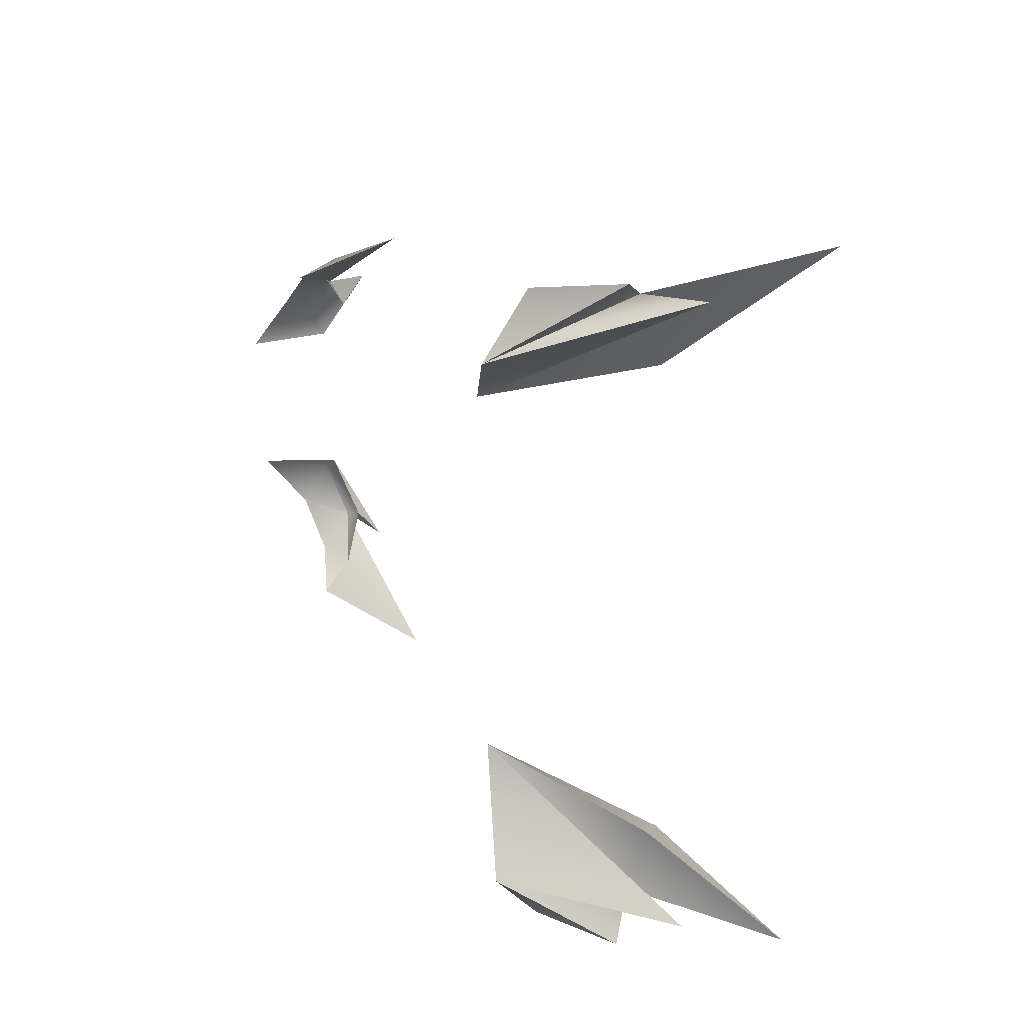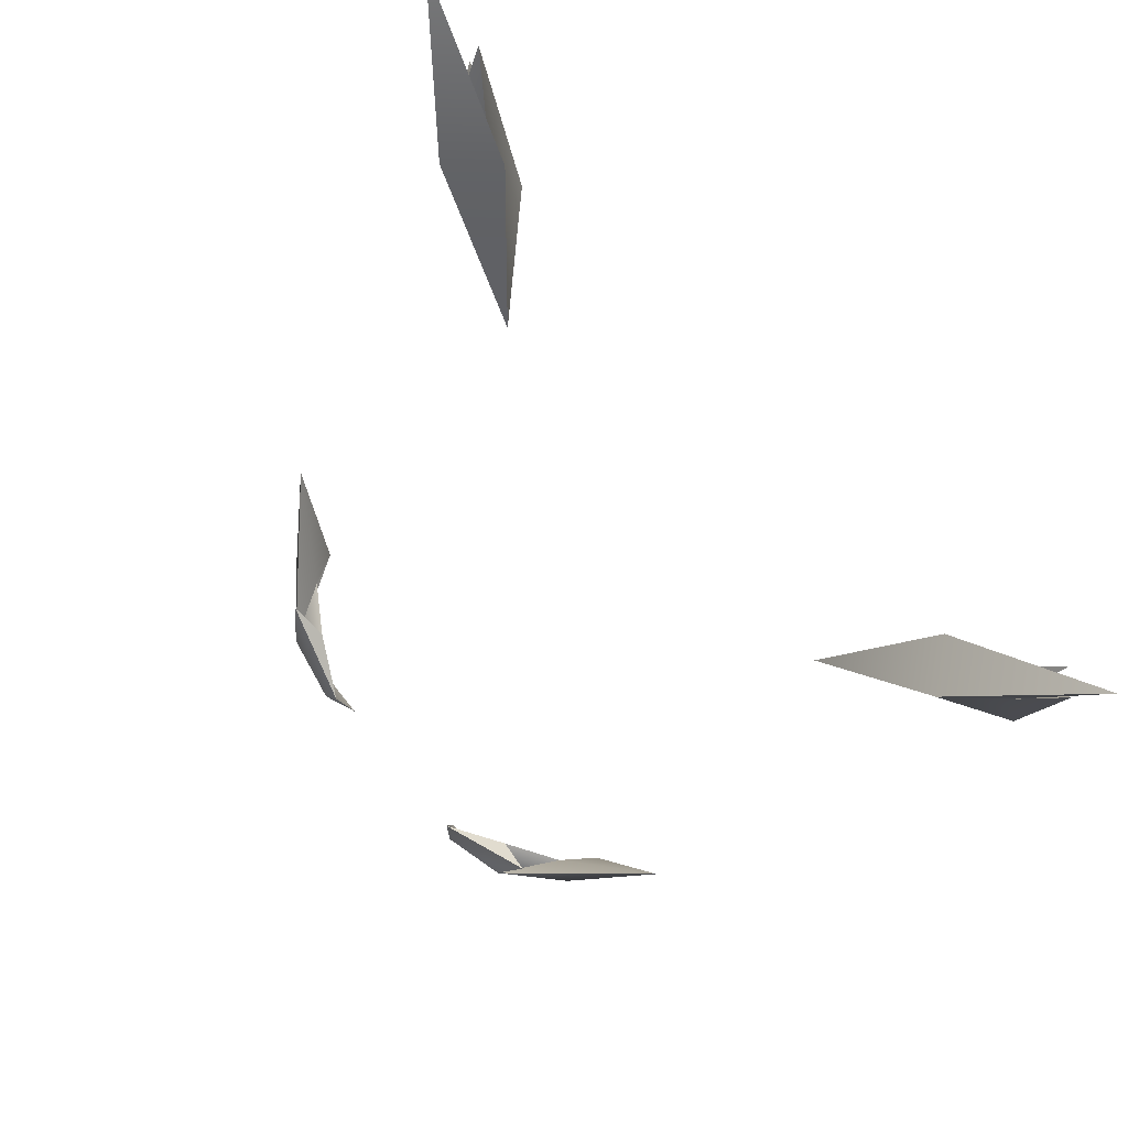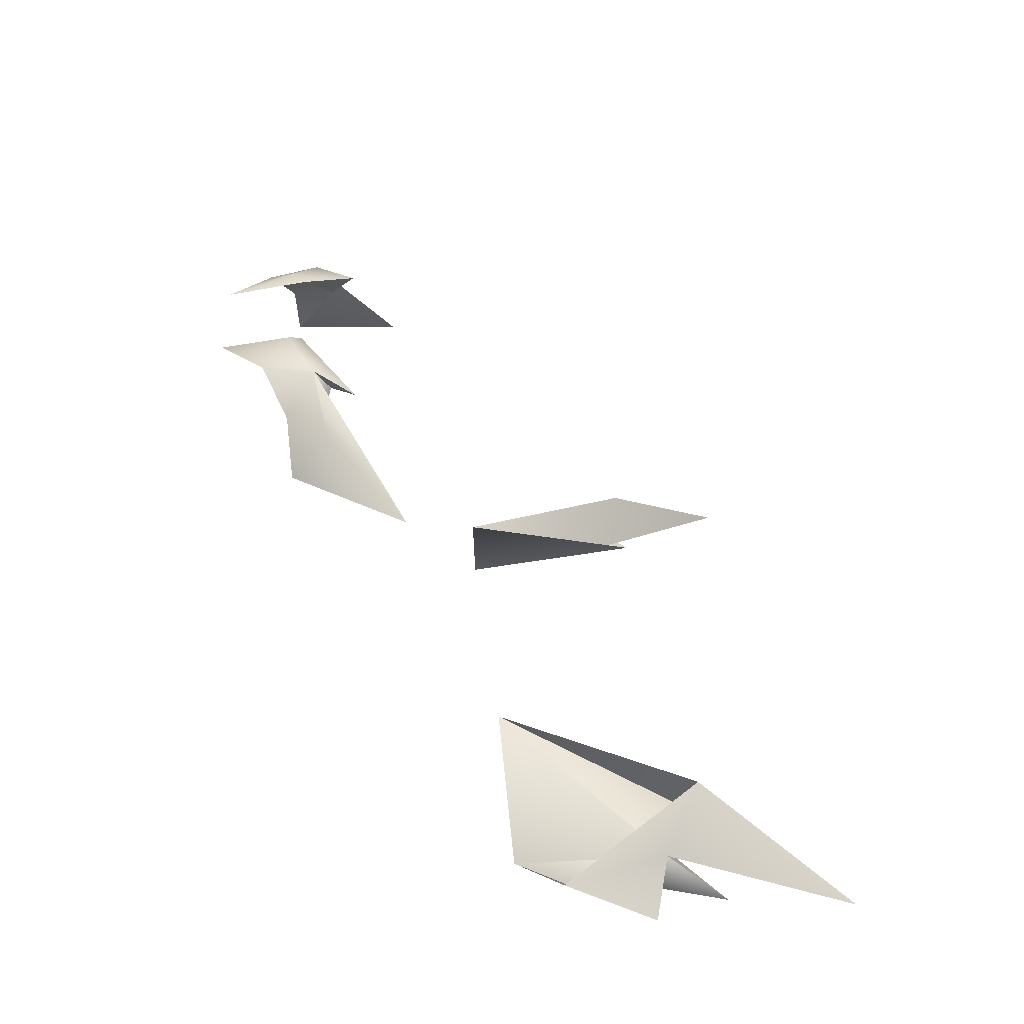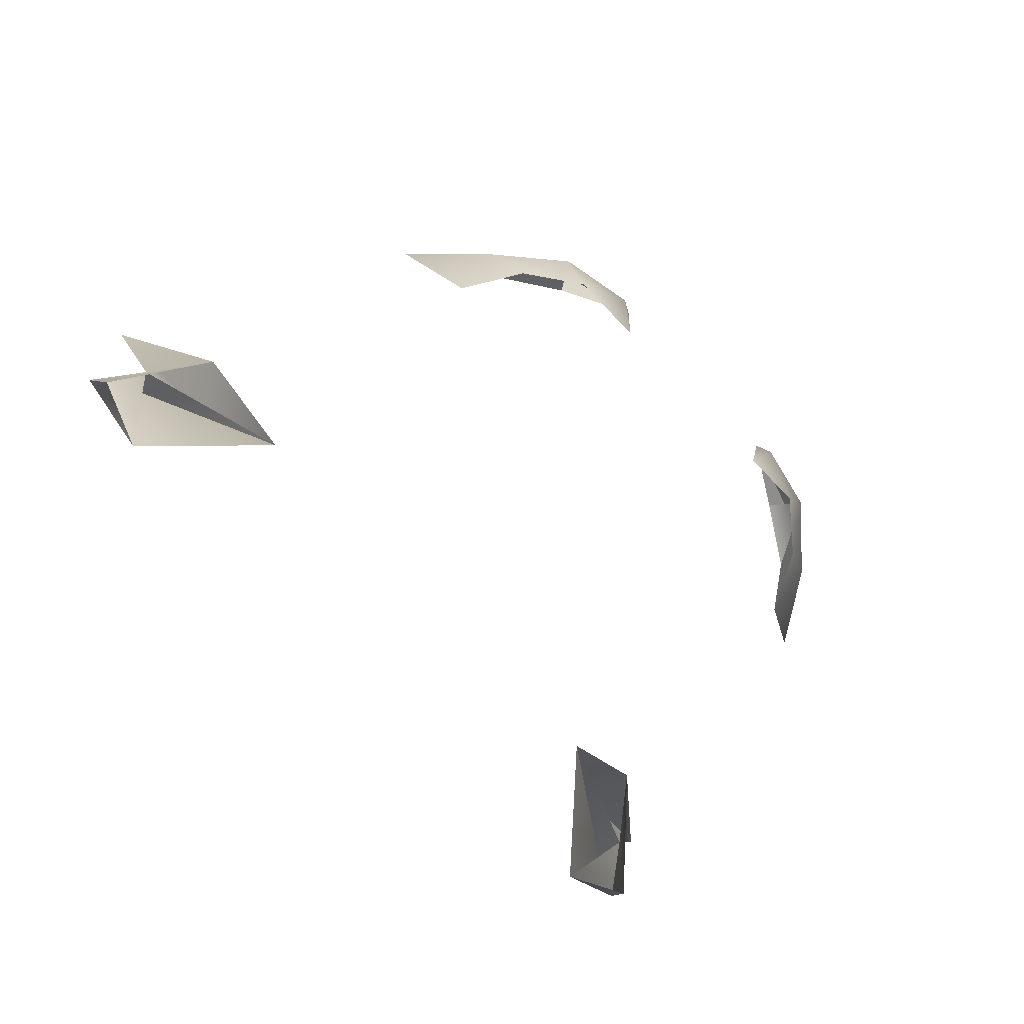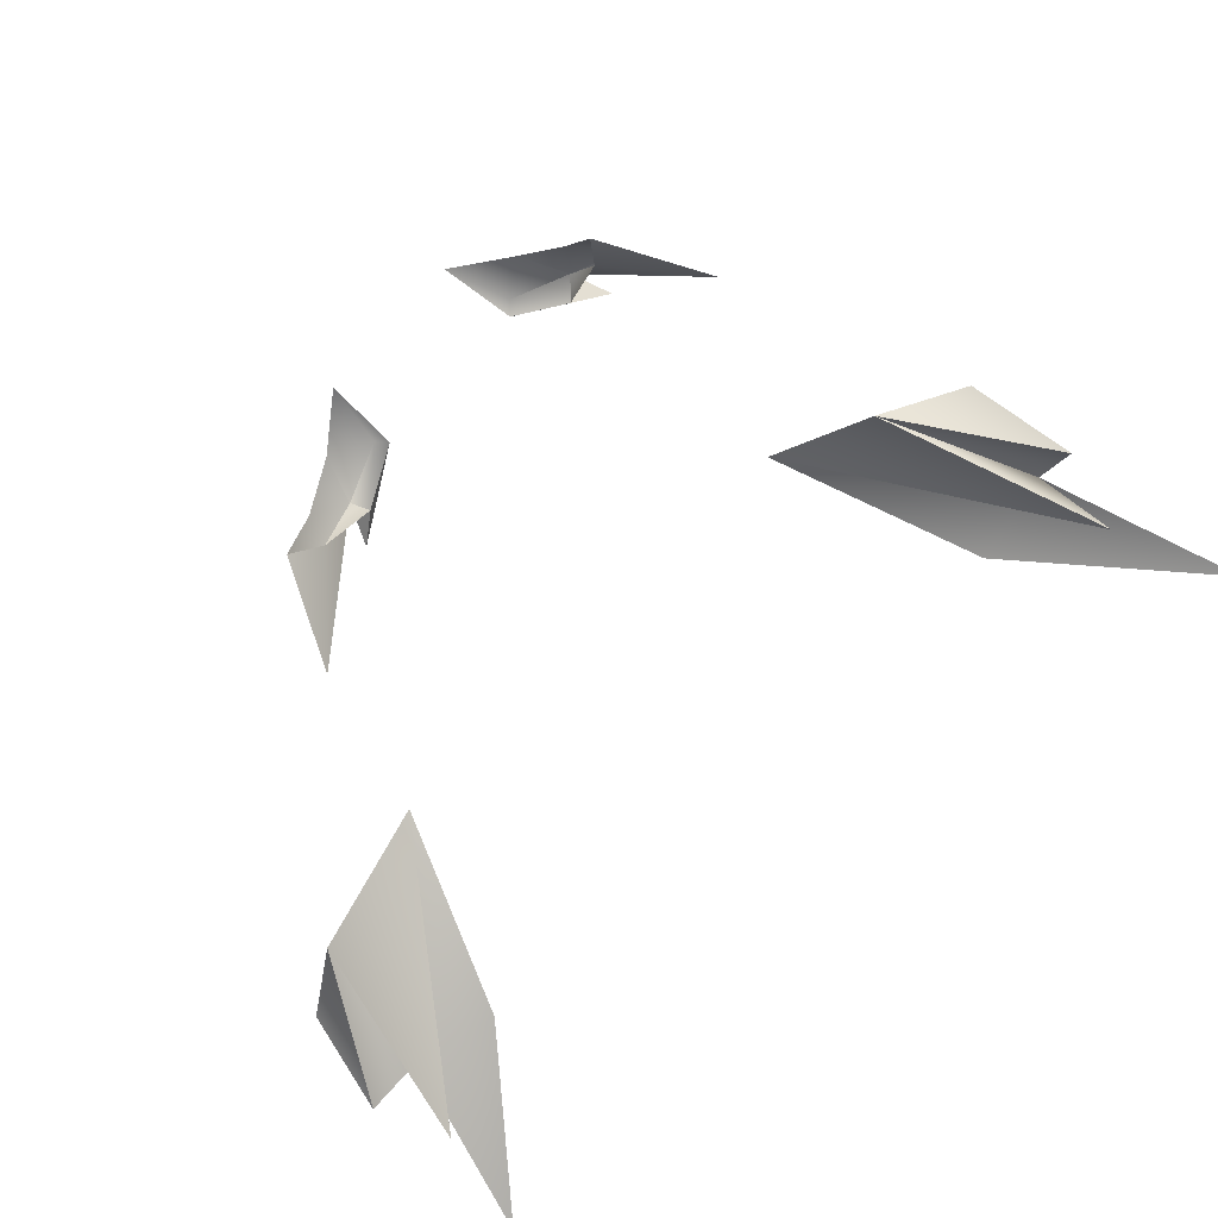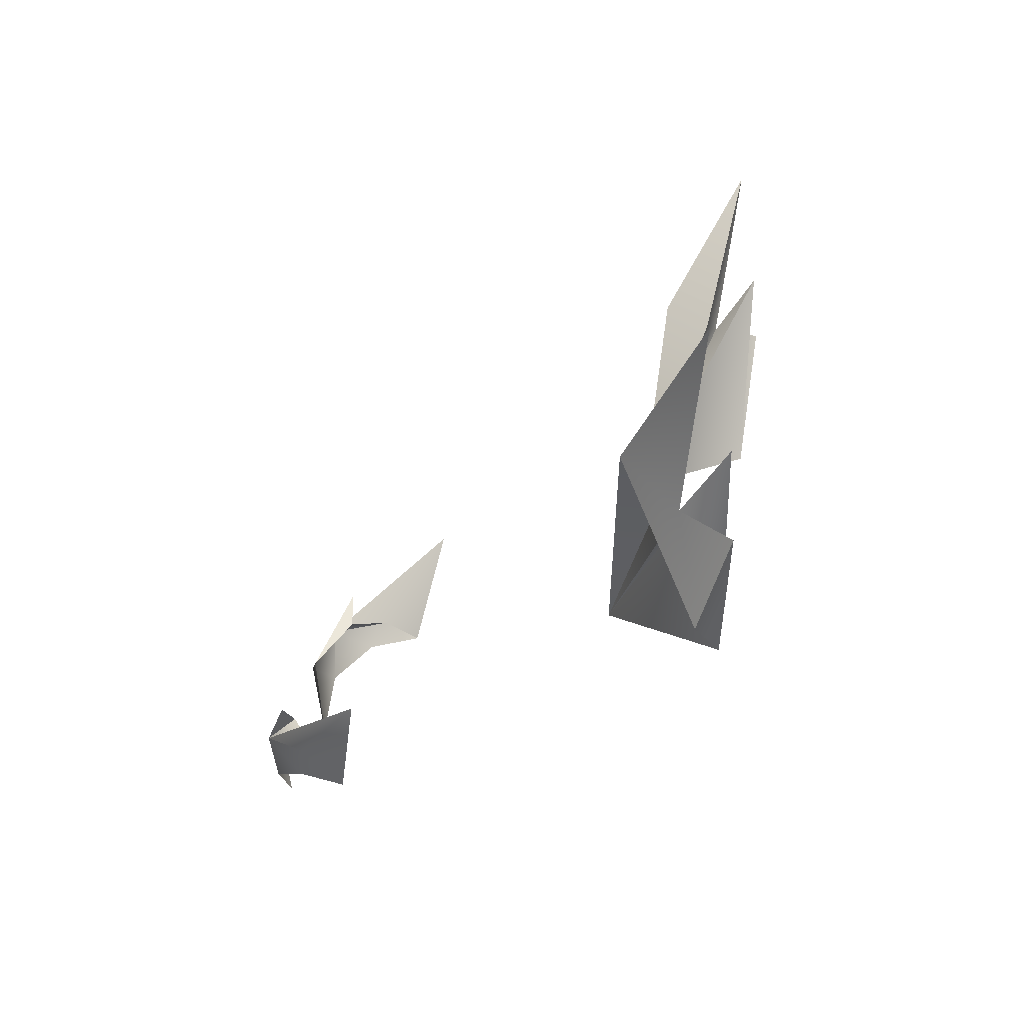
<metadata>
{"format":"obj","ext":"obj","renderer":"f3d","projection":"perspective","resolution":1024,"background":"white","views":[{"elev":-54.7,"azim":90.9,"up":"+Z"},{"elev":76.0,"azim":48.7,"up":"+Y"},{"elev":24.8,"azim":85.7,"up":"+Z"},{"elev":-79.8,"azim":-45.8,"up":"+Y"},{"elev":-68.8,"azim":46.5,"up":"+Z"},{"elev":16.8,"azim":97.6,"up":"+Y"}]}
</metadata>
<code>
g wolf_fire_extra
v -0.233 2.013 1.14
v -0.1576 2.056 1.21
v -0.09596 2.025 1.244
v -0.2098 2.042 1.176
v -0.1086 2.013 1.25
v -0.1939 2.082 1.215
v -0.1751 2.039 1.236
v -0.2335 2.052 1.185
v -0.2973 2.13 1.114
v -0.2024 2.01 1.194
v -0.08859 1.939 1.233
v -0.1515 1.985 1.232
v 0.233 2.013 1.14
v 0.1576 2.056 1.21
v 0.09596 2.025 1.244
v 0.2098 2.042 1.176
v 0.1086 2.013 1.25
v 0.1939 2.082 1.215
v 0.1751 2.039 1.236
v 0.2335 2.052 1.185
v 0.2973 2.13 1.114
v 0.2024 2.01 1.194
v 0.08859 1.939 1.233
v 0.1515 1.985 1.232
v -0.3656 2.432 0.8318
v -0.431 2.284 0.753
v -0.476 2.583 0.7451
v -0.3255 2.417 0.7789
v -0.4285 2.458 0.7239
v -0.2459 2.228 0.8505
v -0.3574 2.237 0.7323
v -0.4123 2.394 0.7715
v -0.4524 2.38 0.719
v 0.3656 2.432 0.8318
v 0.431 2.284 0.753
v 0.476 2.583 0.7451
v 0.3255 2.417 0.7789
v 0.4285 2.458 0.7239
v 0.2459 2.228 0.8505
v 0.3574 2.237 0.7323
v 0.4123 2.394 0.7715
v 0.4524 2.38 0.719
v -0.1576 2.056 1.21
v -0.1751 2.039 1.236
v -0.1576 2.056 1.21
v -0.1939 2.082 1.215
v -0.2098 2.042 1.176
v -0.1751 2.039 1.236
v -0.233 2.013 1.14
v -0.2973 2.13 1.114
v -0.1751 2.039 1.236
v -0.1939 2.082 1.215
v -0.1751 2.039 1.236
v -0.09596 2.025 1.244
v -0.1751 2.039 1.236
v 0.1576 2.056 1.21
v 0.1751 2.039 1.236
v 0.1939 2.082 1.215
v 0.1576 2.056 1.21
v 0.2098 2.042 1.176
v 0.1751 2.039 1.236
v 0.233 2.013 1.14
v 0.1751 2.039 1.236
v 0.2973 2.13 1.114
v 0.1939 2.082 1.215
v 0.1751 2.039 1.236
v 0.09596 2.025 1.244
v 0.1751 2.039 1.236
v -0.4123 2.394 0.7715
v -0.3255 2.417 0.7789
v -0.3656 2.432 0.8318
v -0.476 2.583 0.7451
v -0.476 2.583 0.7451
v -0.431 2.284 0.753
v -0.4524 2.38 0.719
v -0.4524 2.38 0.719
v -0.3574 2.237 0.7323
v -0.2459 2.228 0.8505
v -0.4285 2.458 0.7239
v -0.4123 2.394 0.7715
v -0.4285 2.458 0.7239
v -0.2459 2.228 0.8505
v -0.4123 2.394 0.7715
v -0.2459 2.228 0.8505
v 0.4123 2.394 0.7715
v 0.3255 2.417 0.7789
v 0.476 2.583 0.7451
v 0.3656 2.432 0.8318
v 0.476 2.583 0.7451
v 0.431 2.284 0.753
v 0.4524 2.38 0.719
v 0.3574 2.237 0.7323
v 0.4524 2.38 0.719
v 0.2459 2.228 0.8505
v 0.4285 2.458 0.7239
v 0.4123 2.394 0.7715
v 0.4285 2.458 0.7239
v 0.4123 2.394 0.7715
v 0.2459 2.228 0.8505
v 0.2459 2.228 0.8505
v 0.1751 2.039 1.236
v -0.1751 2.039 1.236
g wolf_fire_extra_0
f 7 2 4
f 3 43 6
f 46 45 44
f 16 14 19
f 56 15 18
f 59 58 57
f 33 31 26
f 31 80 79
f 77 29 78
f 77 76 69
f 28 30 69
f 28 69 73
f 83 82 81
f 40 42 35
f 96 40 95
f 38 92 94
f 93 92 85
f 39 37 85
f 85 37 89
f 99 98 97
f 47 1 9
f 102 47 9
f 51 50 8
f 50 49 8
f 8 49 10
f 48 8 10
f 12 48 10
f 5 55 12
f 11 5 12
f 54 5 11
f 5 54 52
f 53 5 52
f 13 60 21
f 60 101 21
f 64 63 20
f 62 64 20
f 62 20 22
f 20 61 22
f 61 24 22
f 68 17 24
f 17 23 24
f 17 67 23
f 67 17 65
f 17 66 65
f 27 32 25
f 32 74 25
f 32 75 74
f 72 71 70
f 70 71 84
f 41 36 34
f 90 41 34
f 91 41 90
f 88 87 86
f 88 86 100

</code>
